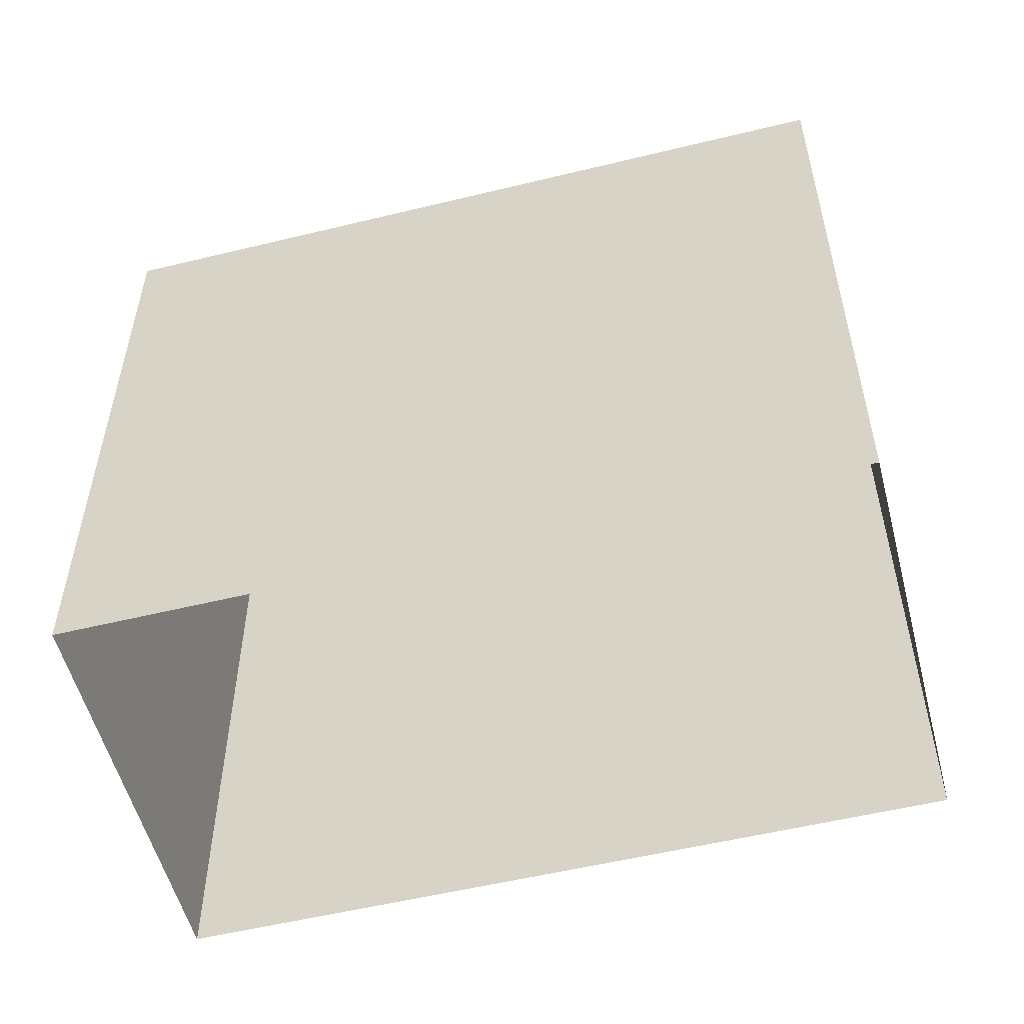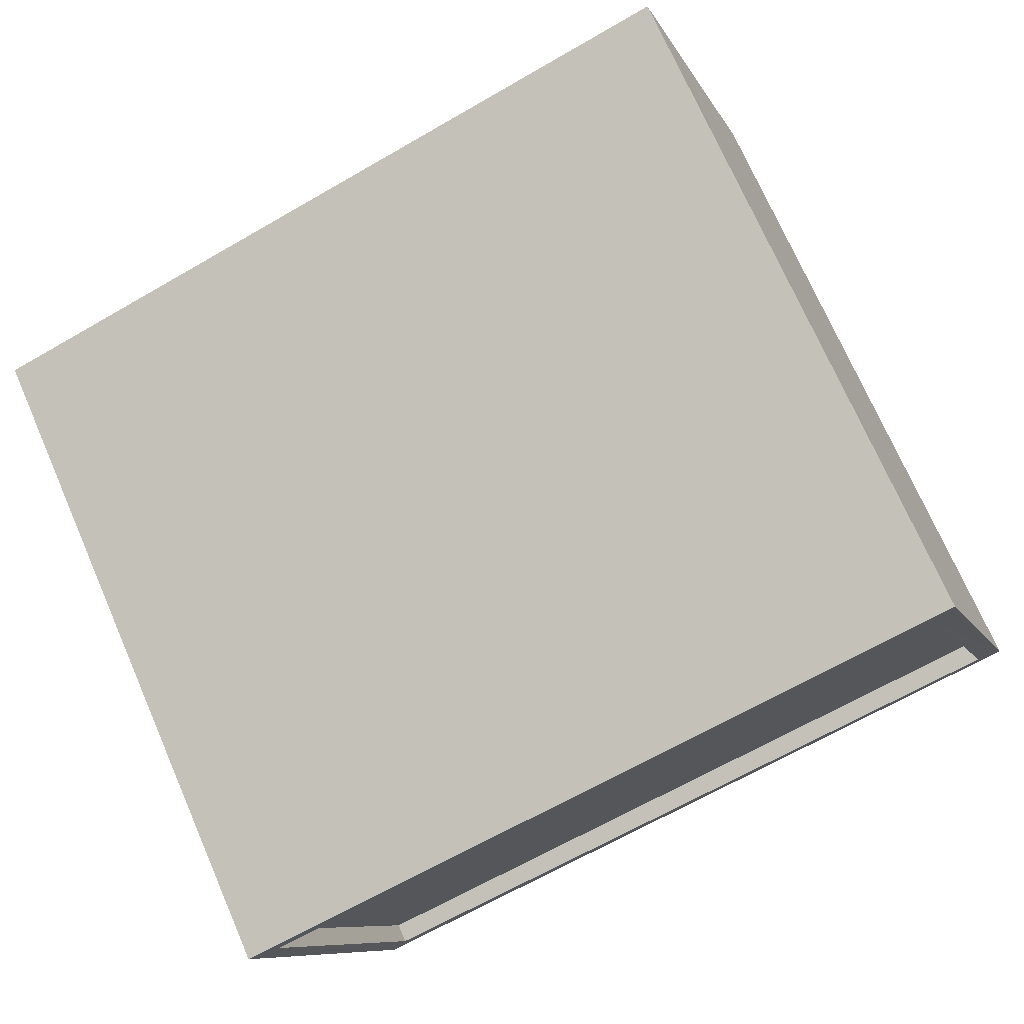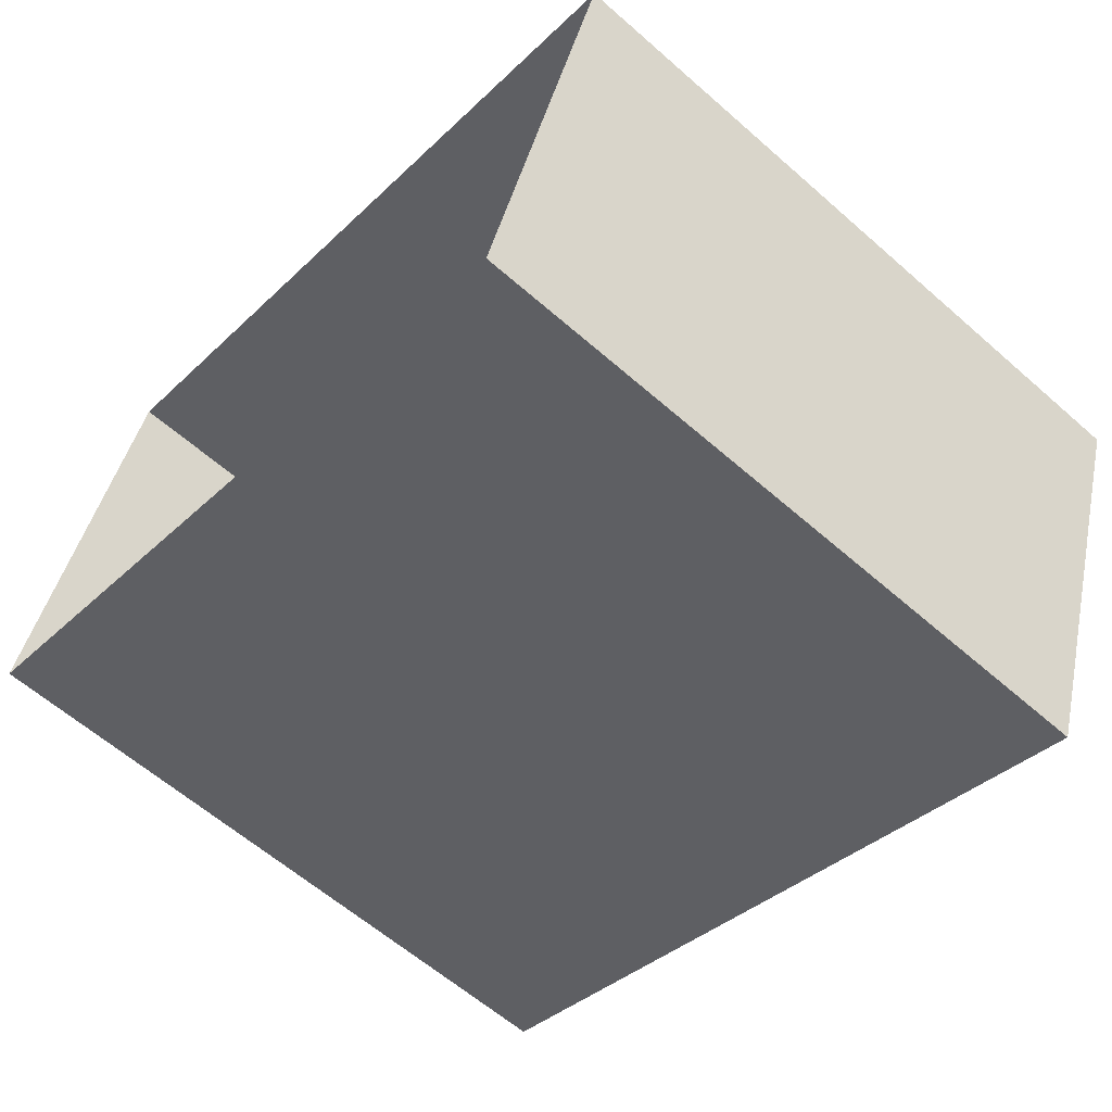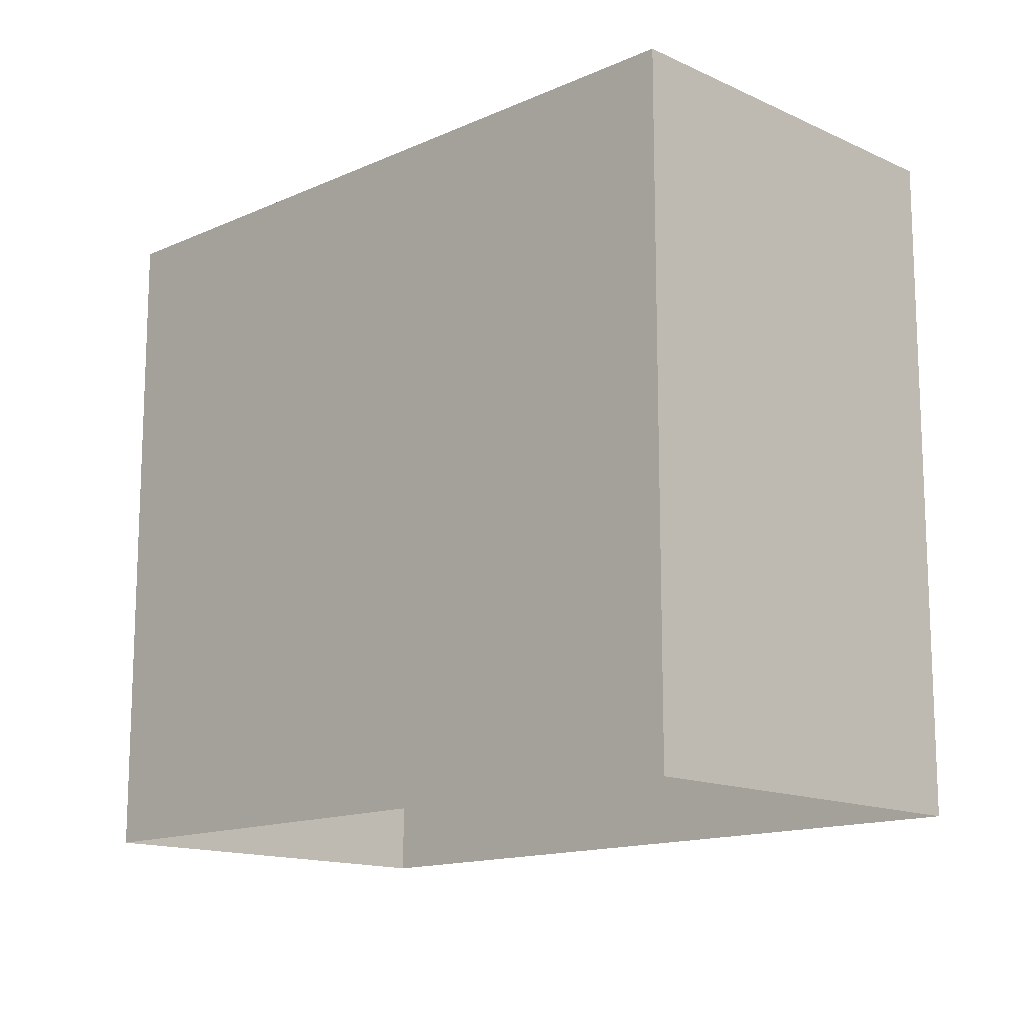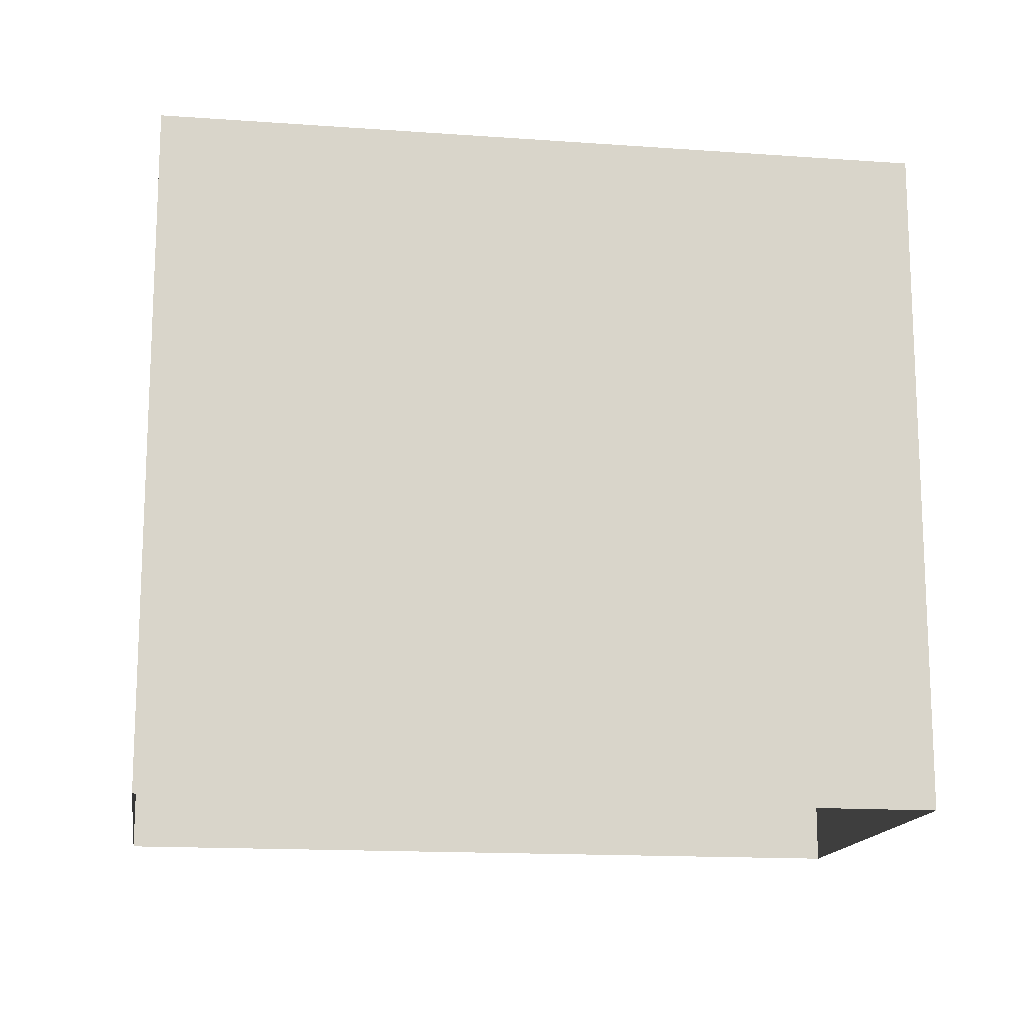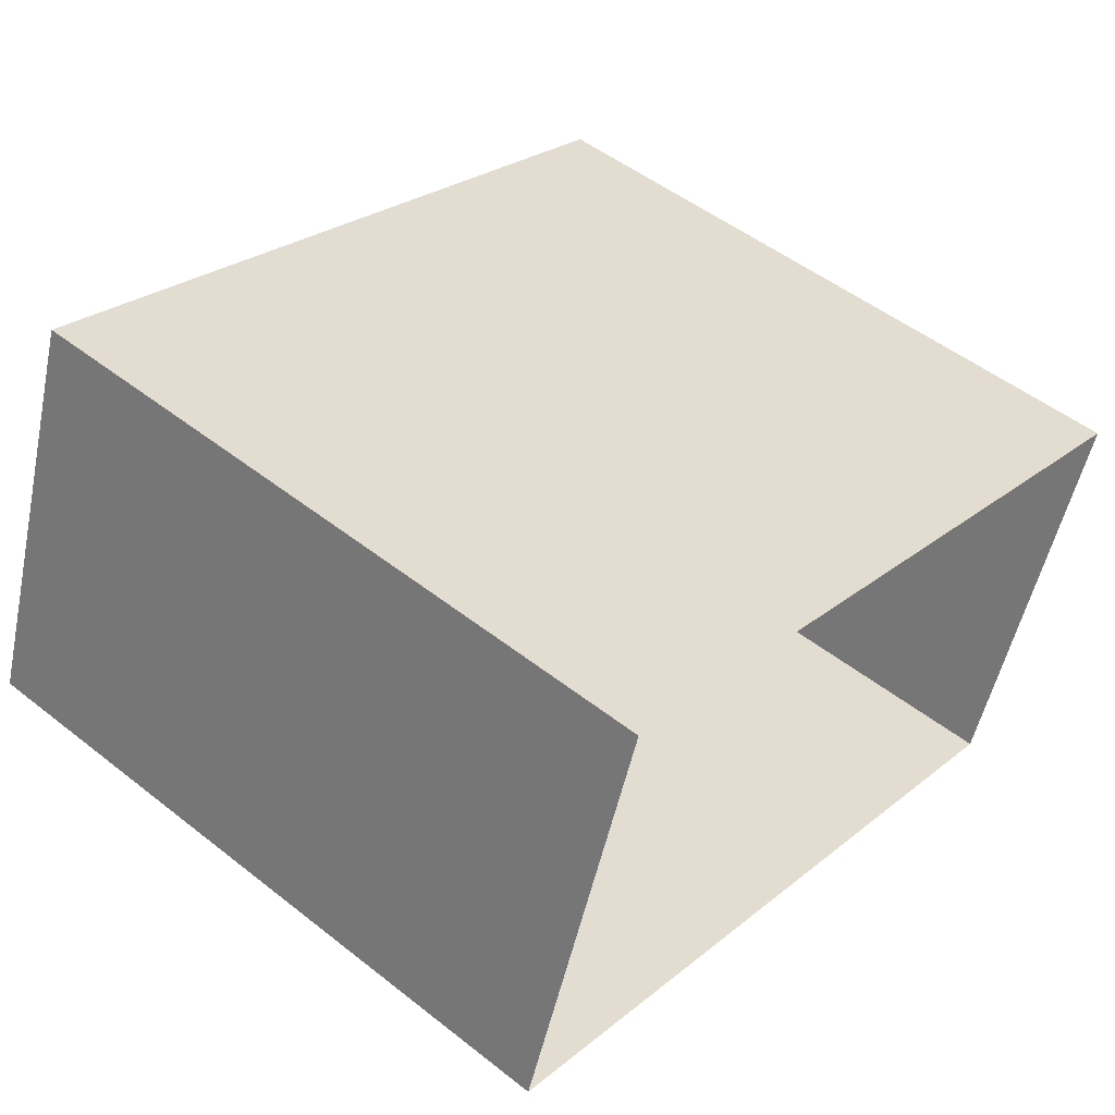
<metadata>
{"format":"obj","ext":"obj","renderer":"f3d","projection":"perspective","resolution":1024,"background":"white","views":[{"elev":-54.5,"azim":-146.3,"up":"+Z"},{"elev":72.5,"azim":-23.6,"up":"+Y"},{"elev":-61.1,"azim":-131.8,"up":"+Y"},{"elev":-14.2,"azim":63.7,"up":"+Z"},{"elev":-15.1,"azim":-169.6,"up":"+Z"},{"elev":50.3,"azim":130.8,"up":"+Y"}]}
</metadata>
<code>
v -8.864e+04 -1.004e+05 2.251
v -8.865e+04 -1.004e+05 2.251
v -8.865e+04 -1.004e+05 2.25
v -8.864e+04 -1.004e+05 2.25
v -8.865e+04 -1.004e+05 10.86
v -8.865e+04 -1.004e+05 10.86
v -8.865e+04 -1.004e+05 10.86
v -8.865e+04 -1.004e+05 10.86
v -8.864e+04 -1.004e+05 10.86
v -8.864e+04 -1.004e+05 10.86
v -8.864e+04 -1.004e+05 10.86
v -8.864e+04 -1.004e+05 10.86
v -8.864e+04 -1.004e+05 10.61
v -8.864e+04 -1.004e+05 10.61
v -8.865e+04 -1.004e+05 10.61
v -8.865e+04 -1.004e+05 10.61
f 1 2 3
f 4 1 3
f 5 6 7
f 6 8 7
f 9 10 11
f 12 9 11
f 10 8 6
f 11 10 6
f 13 14 15
f 16 13 15
f 5 7 9
f 12 5 9
f 10 1 4
f 10 9 1
f 11 15 14
f 11 6 15
f 5 16 15
f 6 5 15
f 8 3 2
f 7 8 2
f 9 2 1
f 9 7 2
f 12 13 16
f 5 12 16
f 10 4 3
f 8 10 3
f 11 14 13
f 12 11 13

</code>
